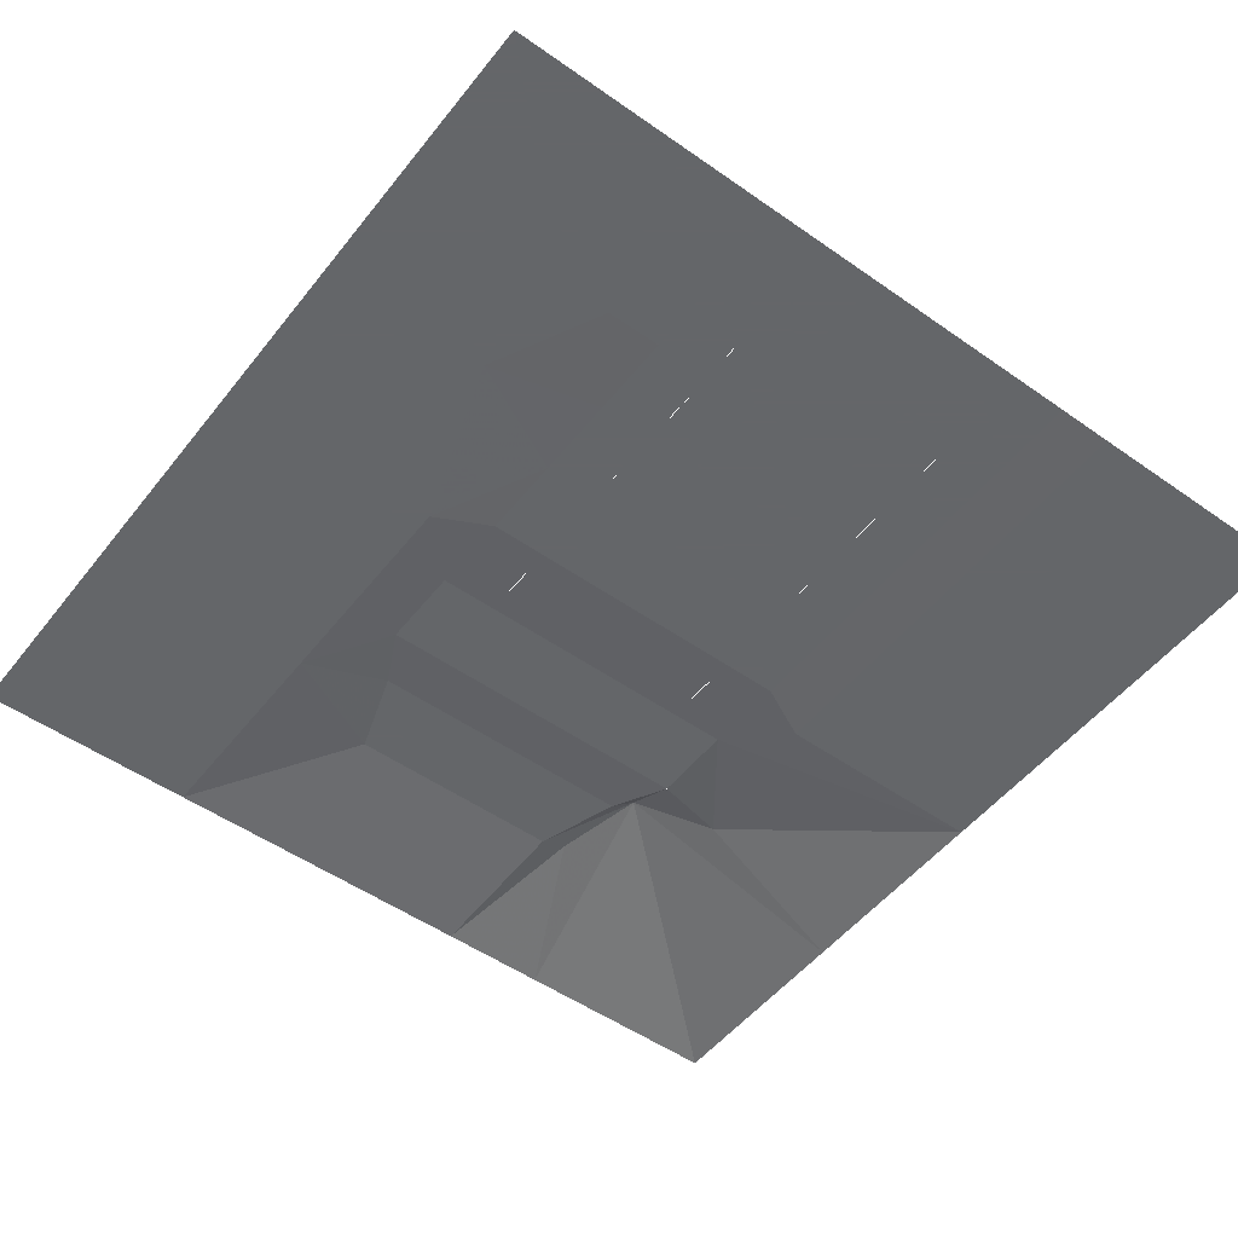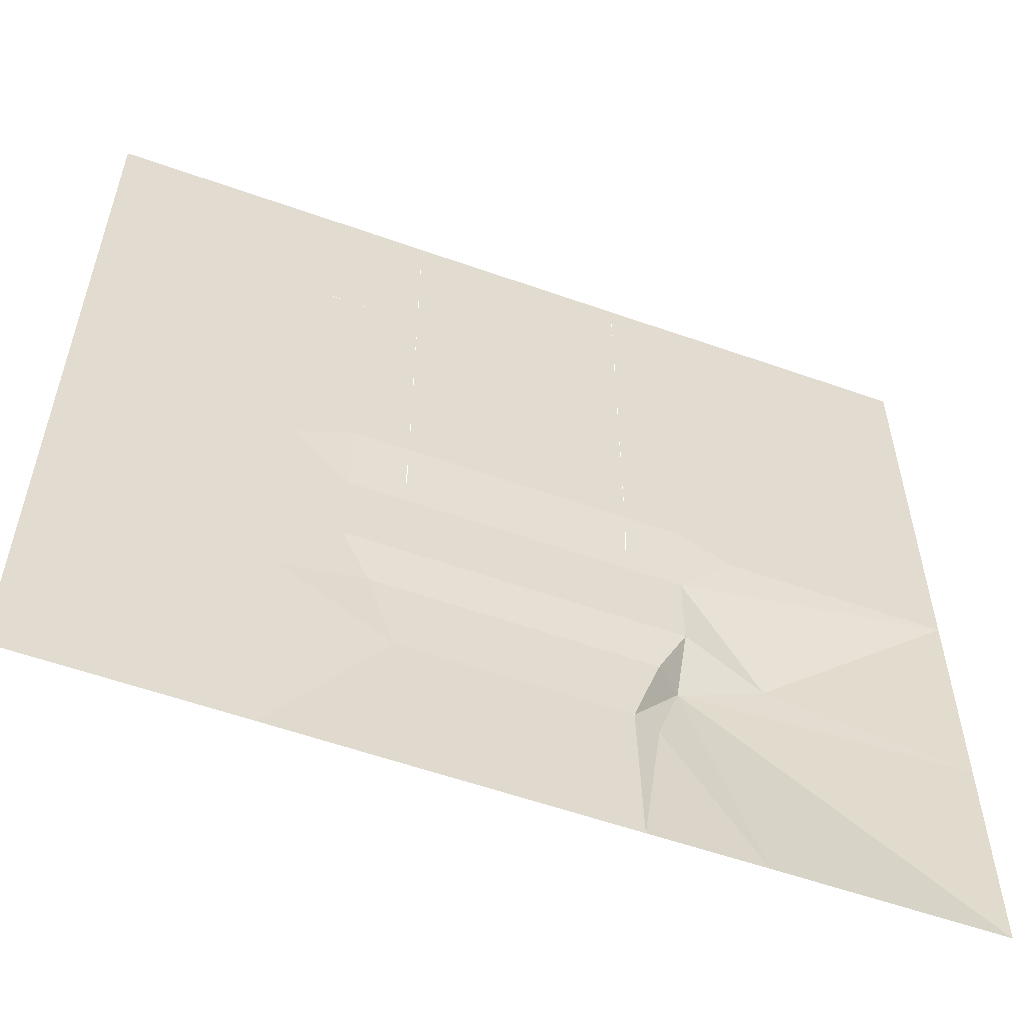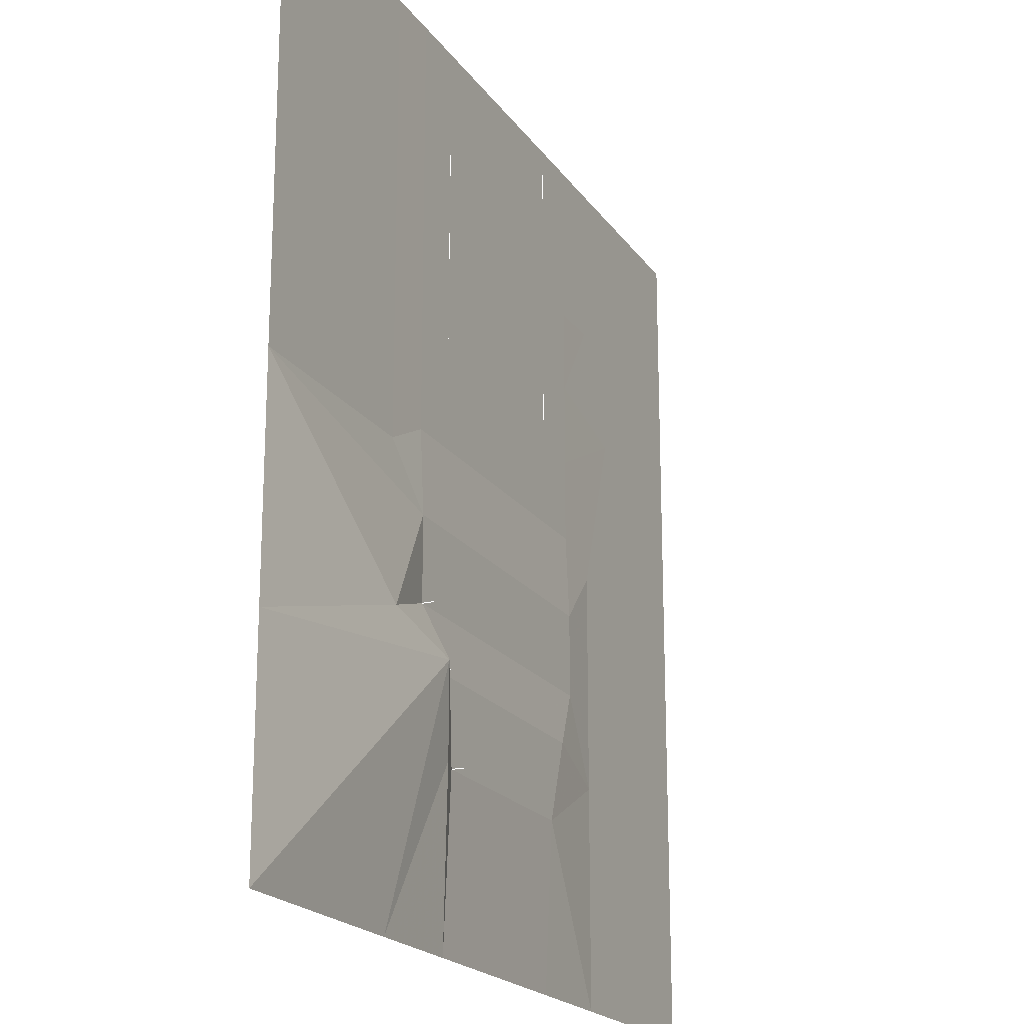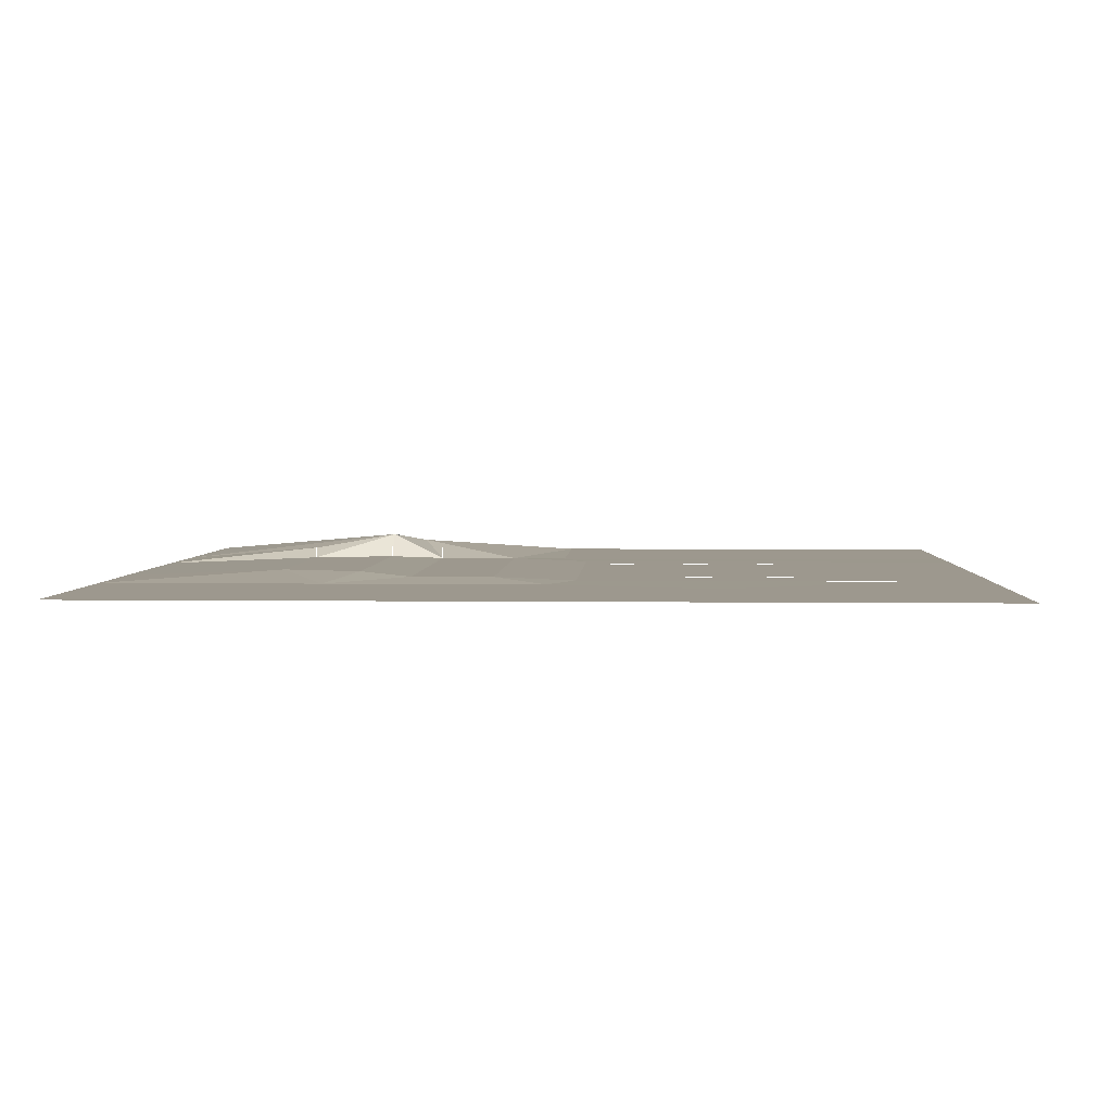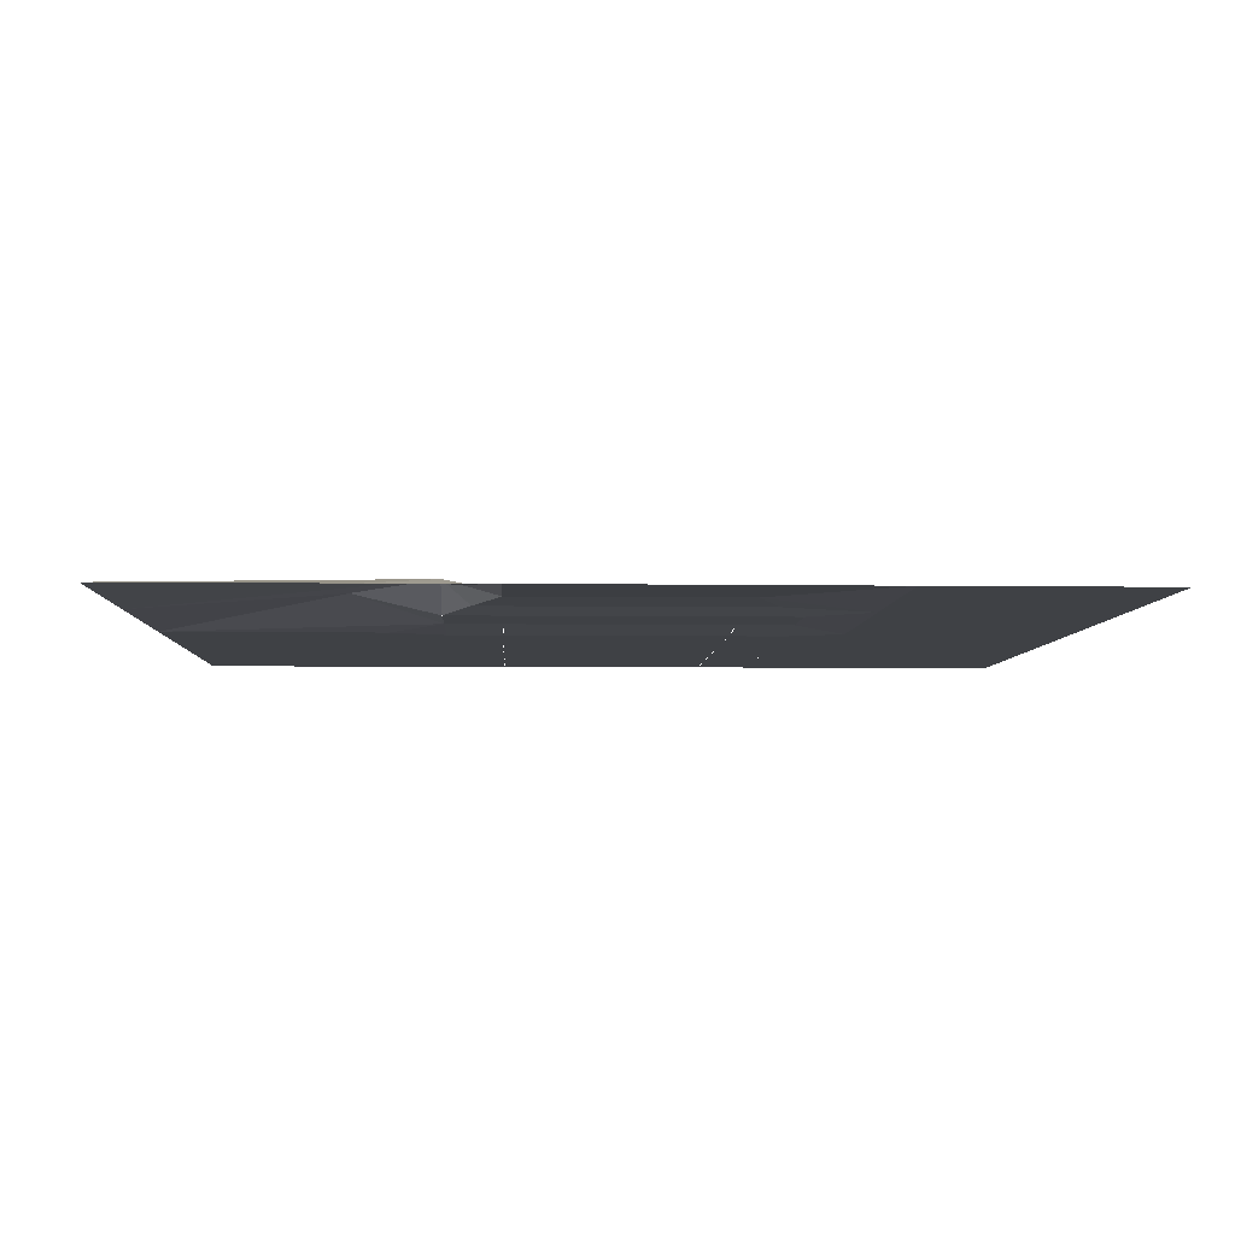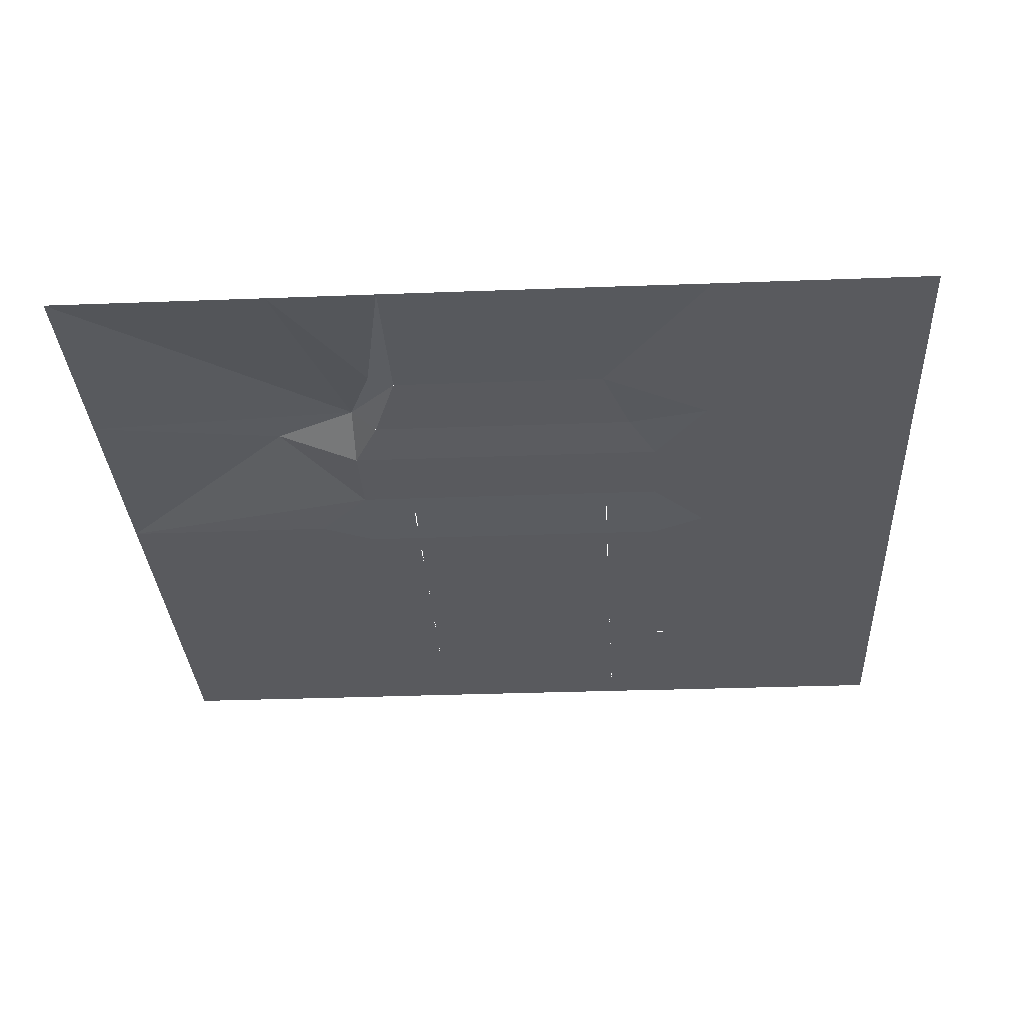
<metadata>
{"format":"obj","ext":"obj","renderer":"f3d","projection":"perspective","resolution":1024,"background":"white","views":[{"elev":-51.7,"azim":142.8,"up":"+Z"},{"elev":-56.9,"azim":159.7,"up":"+Y"},{"elev":-19.8,"azim":-65.6,"up":"+Y"},{"elev":3.2,"azim":92.6,"up":"+Z"},{"elev":-5.4,"azim":-2.4,"up":"+Z"},{"elev":-31.5,"azim":3.1,"up":"+Z"}]}
</metadata>
<code>
o tiles3_47
v -2.048 2.048 0.001
v -1.024 2.048 0.001
v -1.024 1.024 0.001
v -2.048 1.024 0.001
v -1.024 0 0.001
v -2.048 0 0.001
v -0.512 -2.048 0.002
v -0.512 -1.664 0.018
v -0.512 -1.28 0.034
v -0.64 -0.896 0.034
v -0.768 -0.64 0.018
v -0.768 -0.256 0.018
v -0.768 0.128 0.002
v -0.768 0.512 0.002
v -0.768 0.896 0.002
v -0.768 1.28 0.002
v -0.768 1.664 0.002
v -0.768 2.048 0.002
v -0.256 2.048 0.002
v -0.256 1.664 0.002
v -0.256 1.28 0.002
v -0.256 0.896 0.002
v -0.256 0.512 0.002
v -0.256 0.128 0.002
v -0.256 -0.256 0.018
v -0.256 -0.64 0.018
v -0.256 -0.896 0.034
v -0.256 -1.28 0.034
v -0.256 -1.664 0.018
v -0.256 -2.048 0.002
v 0.256 -1.664 0.018
v 0.256 -2.048 0.002
v 0.256 -1.28 0.034
v 0.256 -0.896 0.034
v 0.256 -0.64 0.018
v 0.256 -0.256 0.018
v 0.256 0.128 0.002
v 0.256 0.512 0.002
v 0.256 0.896 0.002
v 0.256 1.28 0.002
v 0.256 1.664 0.002
v 0.256 2.048 0.002
v 0.768 1.664 0.002
v 0.768 2.048 0.002
v 0.768 1.28 0.002
v 0.768 0.896 0.002
v 0.768 0.512 0.002
v 0.768 0.128 0.002
v 0.768 -0.256 0.018
v 0.768 -0.64 0.018
v 0.64 -0.896 0.034
v 0.512 -1.28 0.034
v 0.512 -1.664 0.018
v 0.512 -2.048 0.002
v 1.024 -2.048 0.001
v 1.024 -1.024 0.001
v -0.512 1.92 0.002
v -0.512 1.792 0.002
v -0.512 1.536 0.002
v -0.512 1.408 0.002
v -0.512 1.152 0.002
v -0.512 1.024 0.002
v -0.512 0.768 0.002
v -0.512 0.64 0.002
v -0.512 0.384 0.002
v -0.512 0.256 0.002
v -0.512 0 0.002
v -0.512 -0.128 0.01
v 0.512 -0.128 0.01
v 0.512 0 0.002
v 0.512 0.256 0.002
v 0.512 0.384 0.002
v 0.512 0.64 0.002
v 0.512 0.768 0.002
v 0.512 1.024 0.002
v 0.512 1.152 0.002
v 0.512 1.408 0.002
v 0.512 1.536 0.002
v 0.512 1.792 0.002
v 0.512 1.92 0.002
v 1.024 0 0.001
v 1.28 0.768 0.001
v 2.048 0 0.001
v 2.048 -1.024 0.001
v 2.048 -2.048 0.001
v 1.664 1.024 0.001
v 2.048 1.024 0.001
v 1.536 1.536 0.001
v 2.048 2.048 0.001
v 1.024 2.048 0.001
v 1.152 1.664 0.001
v 0.768 2.048 0.001
v 0.768 1.664 0.001
v 0.768 1.28 0.001
v 1.024 1.28 0.001
v -1.152 -0.768 0.097
v -2.048 -1.024 0.001
v -0.768 -0.896 0.145
v -2.048 -2.048 0.001
v -1.024 -2.048 0.001
v -0.64 -1.28 0.081
v -0.768 -0.64 0.066
v -0.768 -0.64 0.074
v -0.64 -0.896 0.082
v -0.64 -0.896 0.09
v -0.512 -1.28 0.082
v -0.512 -1.28 0.09
l 57 58
l 59 60
l 61 62
l 63 64
l 65 66
l 67 68
l 69 70
l 71 72
l 73 74
l 75 76
l 77 78
l 79 80
l 11 102
l 102 103
l 10 104
l 104 105
l 9 106
l 106 107
f 1 2 3
f 3 4 1
f 4 3 5
f 5 6 4
f 12 5 13
f 13 14 3
f 3 5 13
f 14 3 15
f 3 15 16
f 2 17 16
f 16 3 2
f 17 18 2
f 17 18 19
f 19 20 17
f 20 17 16
f 16 21 20
f 16 21 22
f 22 15 16
f 22 15 14
f 14 23 22
f 23 14 13
f 13 24 23
f 24 13 12
f 12 25 24
f 25 12 11
f 11 26 25
f 26 11 10
f 10 27 26
f 27 10 9
f 9 28 27
f 28 9 8
f 8 29 28
f 29 8 7
f 7 30 29
f 30 29 31
f 31 32 30
f 29 31 33
f 33 28 29
f 35 34 27
f 27 26 35
f 37 24 23
f 23 38 37
f 23 38 39
f 39 22 23
f 41 20 19
f 19 42 41
f 42 41 43
f 43 44 42
f 43 41 40
f 40 45 43
f 45 40 39
f 39 46 45
f 46 39 38
f 38 47 46
f 47 38 37
f 37 48 47
f 48 37 36
f 36 49 48
f 49 36 35
f 35 50 49
f 50 35 34
f 34 51 50
f 51 34 33
f 33 52 51
f 52 33 31
f 31 53 52
f 53 31 32
f 32 54 53
f 53 54 55
f 55 53 52
f 52 56 55
f 28 33 34
f 34 27 28
f 35 26 25
f 25 36 35
f 36 25 24
f 24 37 36
f 22 39 40
f 40 21 22
f 20 41 40
f 40 21 20
f 56 52 51
f 56 51 50
f 50 56 81
f 81 49 50
f 49 81 48
f 81 48 47
f 47 82 81
f 82 47 46
f 81 83 84
f 84 56 81
f 56 84 85
f 85 55 56
f 81 82 83
f 83 82 86
f 86 87 83
f 88 86 87
f 87 89 88
f 90 89 88
f 88 91 90
f 91 90 92
f 92 93 91
f 94 93 91
f 91 95 94
f 95 82 46
f 46 45 95
f 95 82 86
f 86 88 95
f 88 95 91
f 6 5 12
f 6 12 96
f 96 6 97
f 97 96 98
f 98 97 99
f 99 98 100
f 100 98 101
f 101 100 7
f 101 8 7
f 9 10 98
f 98 10 11
f 11 98 96
f 96 11 12
f 8 101 9
f 101 98 9

</code>
